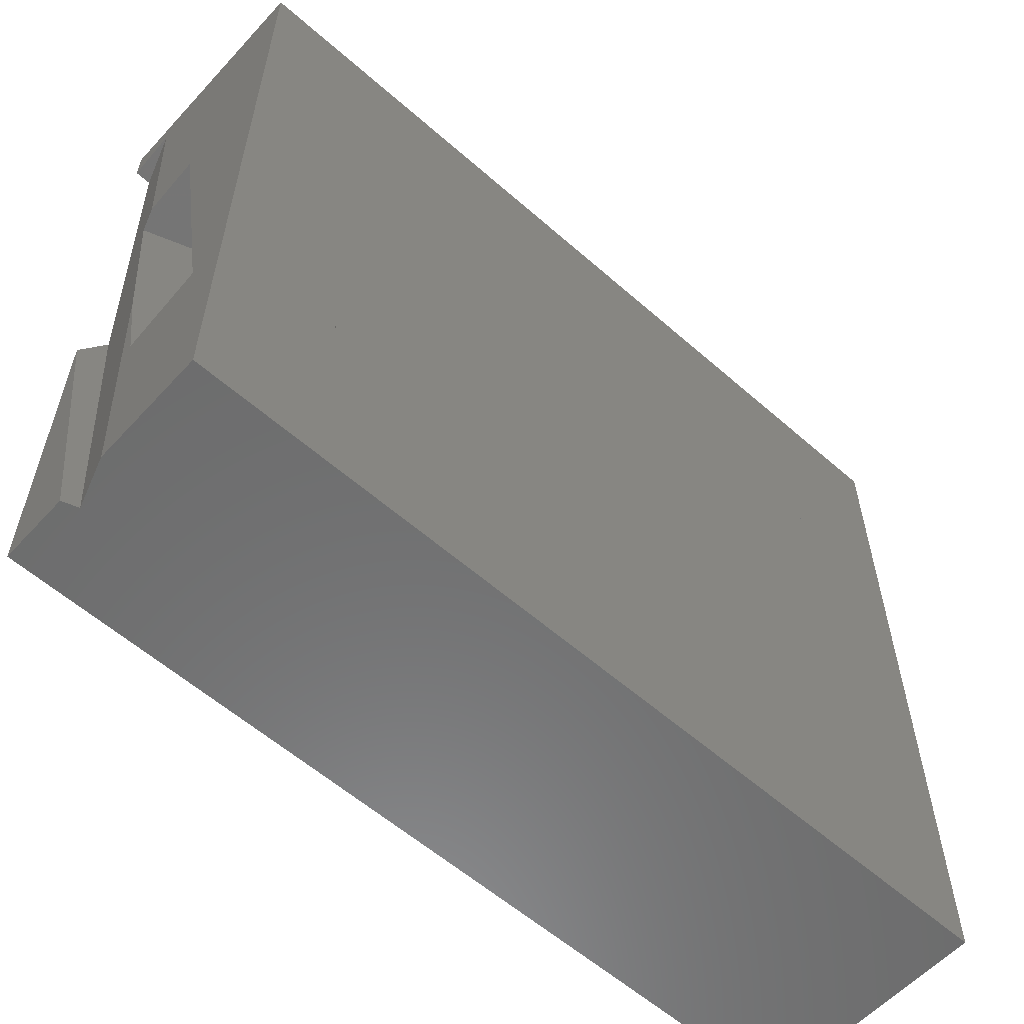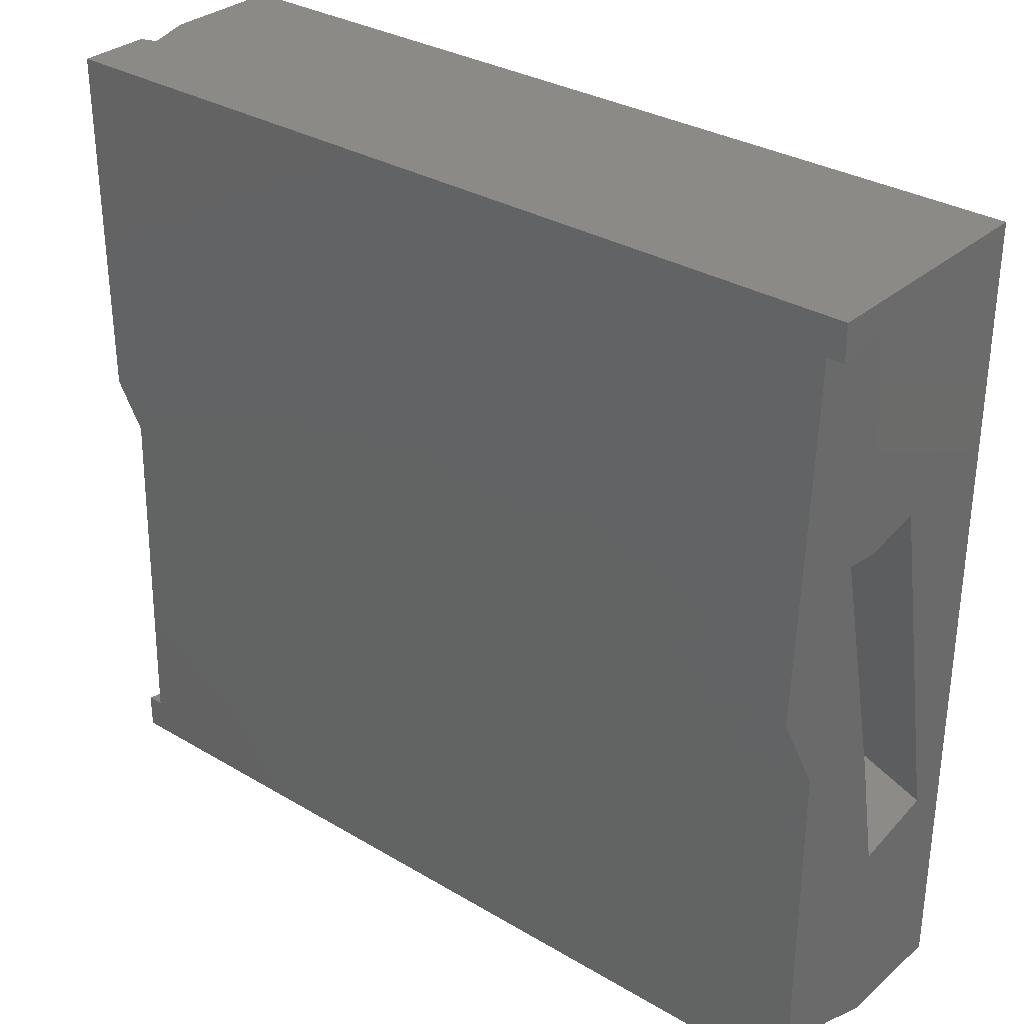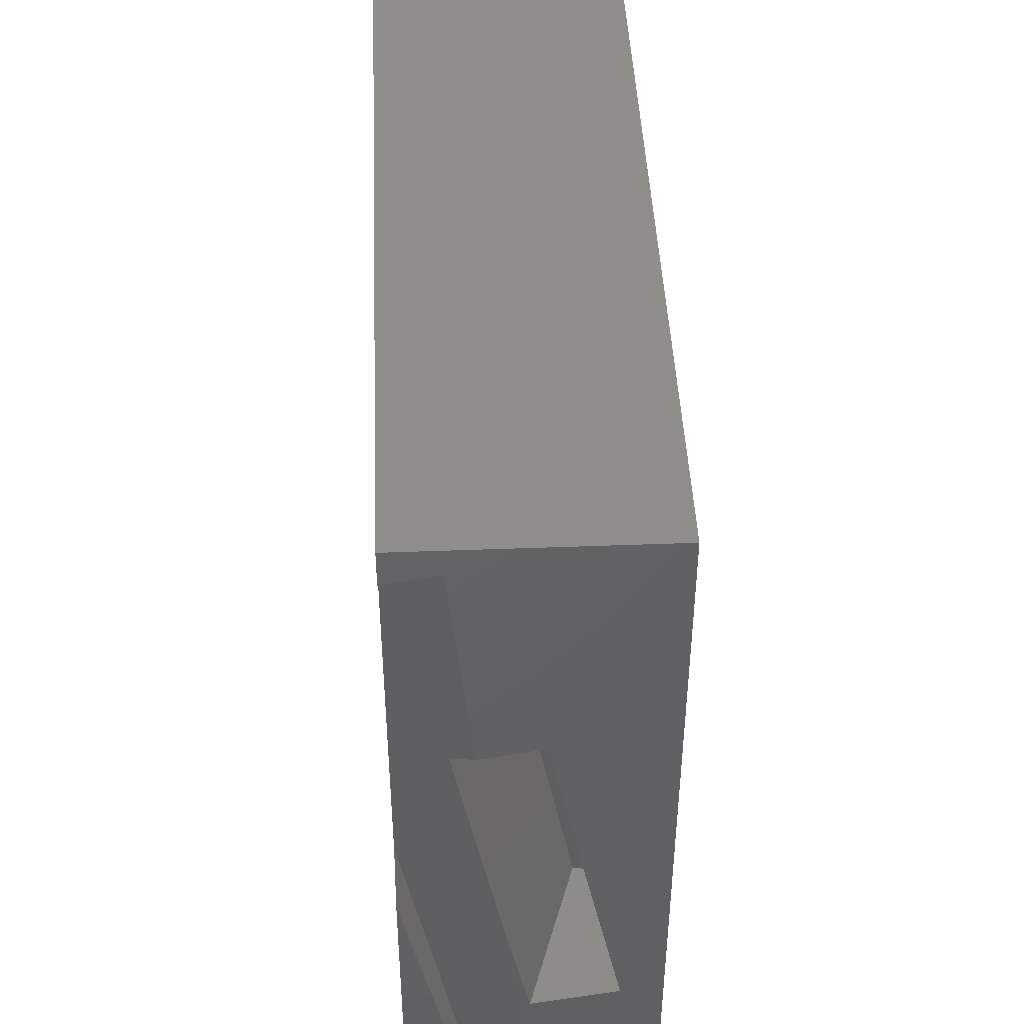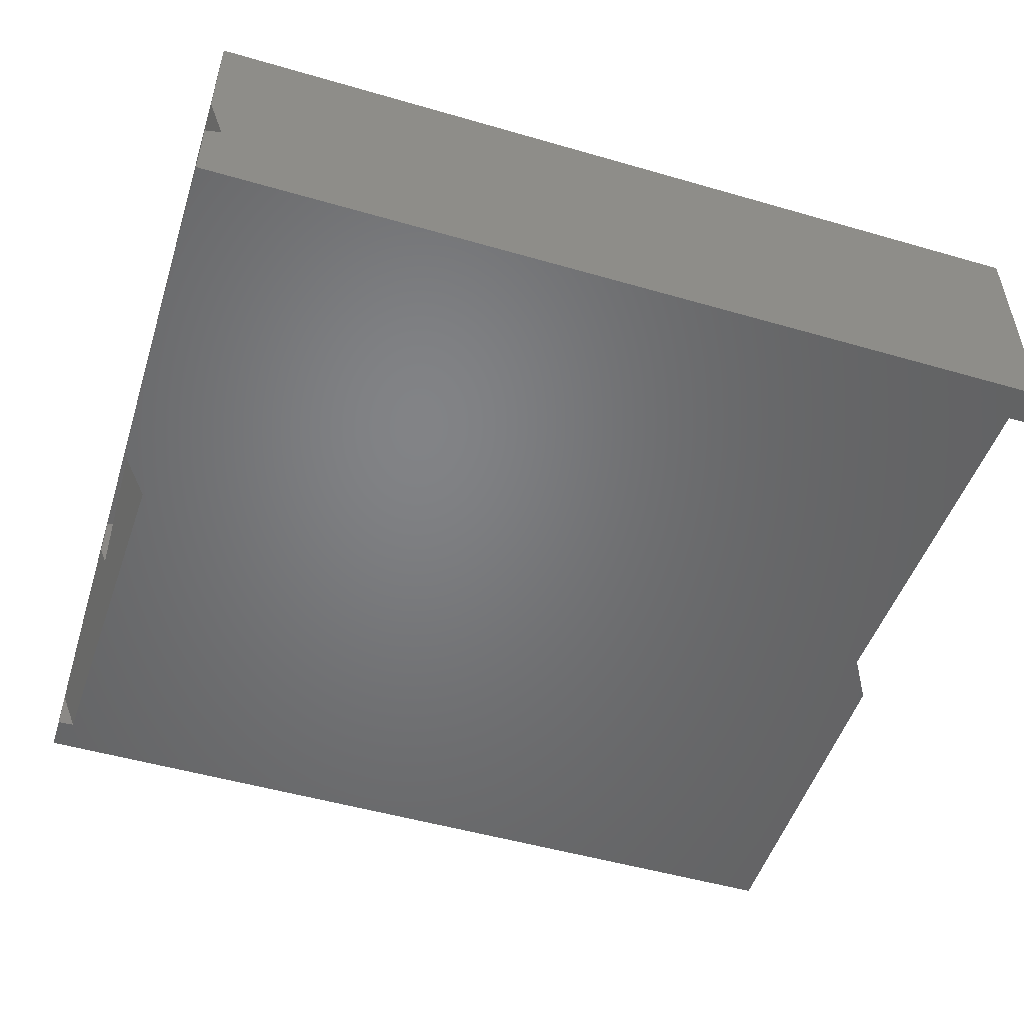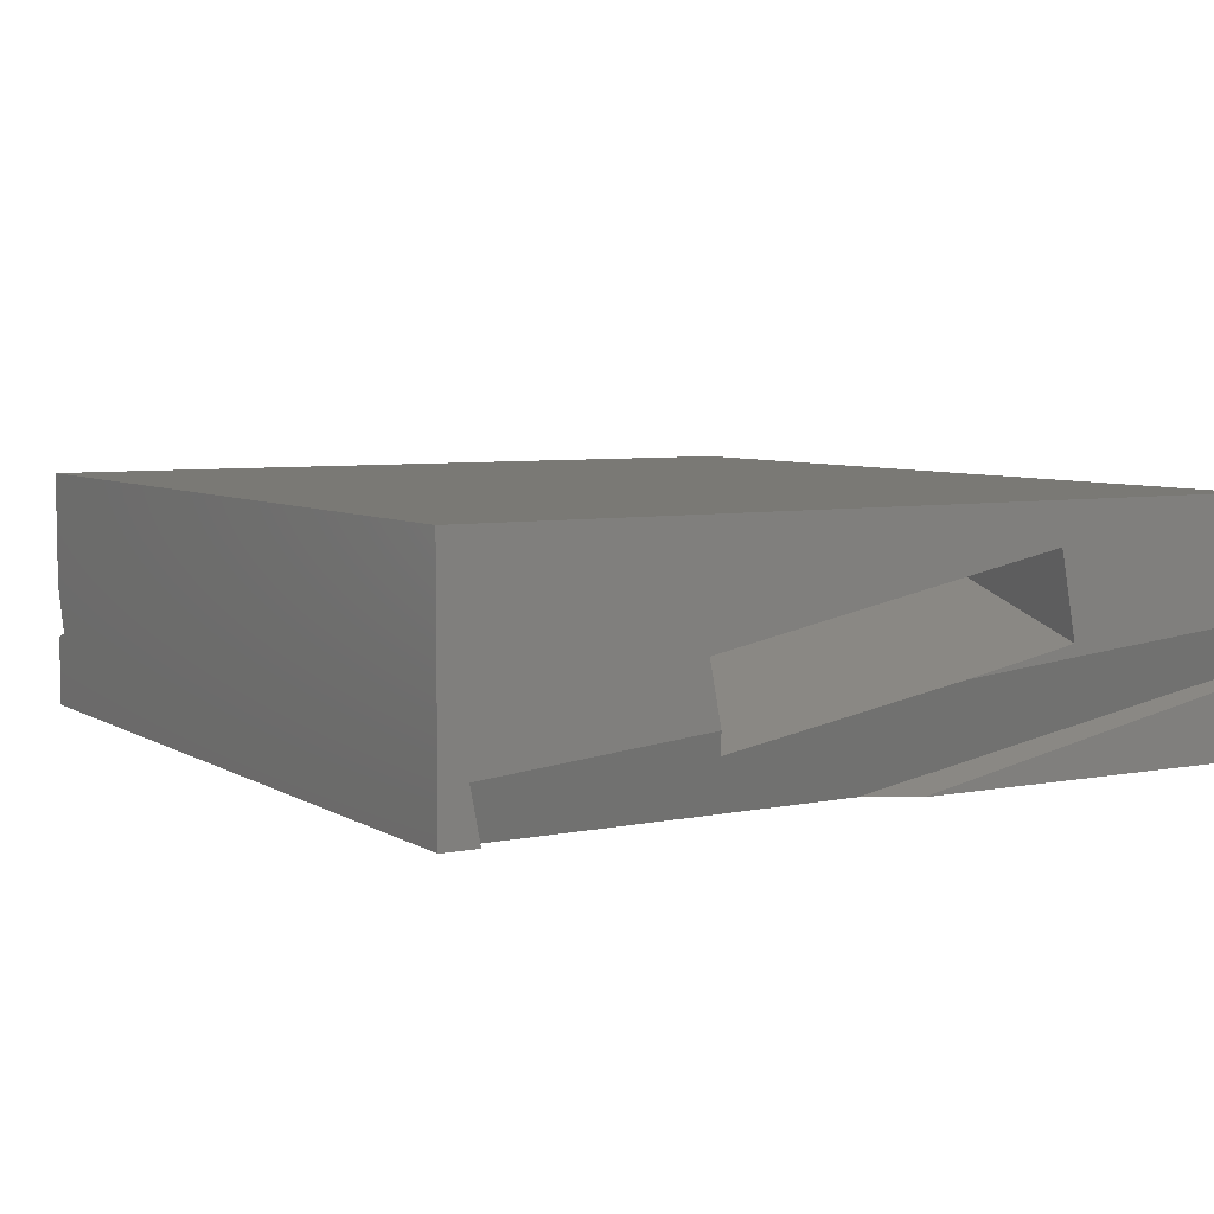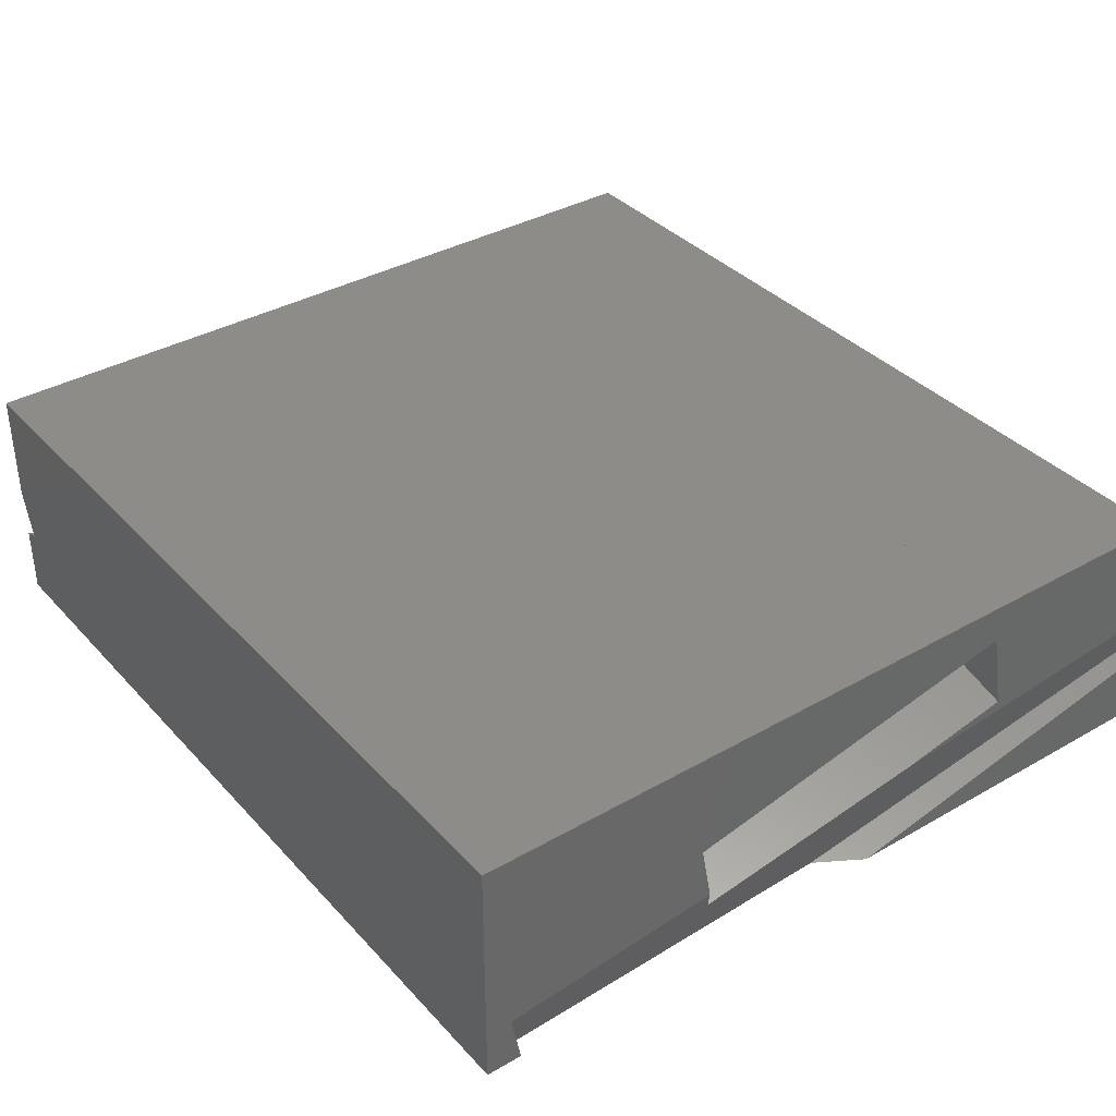
<metadata>
{"format":"stl","ext":"stl","renderer":"f3d","projection":"perspective","resolution":1024,"background":"white","views":[{"elev":-58.4,"azim":-42.2,"up":"+Y"},{"elev":31.7,"azim":-140.1,"up":"+Y"},{"elev":45.1,"azim":-92.5,"up":"+Y"},{"elev":-51.0,"azim":-17.5,"up":"+Z"},{"elev":6.0,"azim":-120.5,"up":"+Z"},{"elev":36.6,"azim":-126.6,"up":"+Z"}]}
</metadata>
<code>
# stl→obj: 48 verts, 100 faces
v 10.91 2.201 -0.6403
v 10.51 10 -1.103
v 10.91 10 0.1082
v 10.21 -0.04778 -3
v 10.73 -3.738 -1.762
v 10.49 -9.096 -3
v 10.91 -3.845 -1.221
v 10.91 -9.345 -1.749
v 10.91 -9.109 -3
v 10.91 1.121 -3
v 10.91 10 -1.234
v 7.814 4.546 3
v 7.196 4.983 1.147
v 7.812 4.615 3
v 6.928 -3.857 -0.5219
v 7.548 -4.228 1.343
v 10.91 -4.122 0.2467
v 7.854 4.613 3
v 10.91 4.709 2.003
v 10.91 5.099 -0.0638
v -10.49 9.096 -3
v -10.91 3.845 -1.221
v -10.91 9.345 -1.749
v -10.73 3.738 -1.762
v -10.21 0.04778 -3
v -10.91 -2.201 -0.6403
v -10.51 -10 -1.103
v -10.91 -10 0.1082
v -10.91 9.109 -3
v -10.91 -1.121 -3
v -10.91 -10 -1.234
v -7.196 -4.983 1.147
v -7.854 -4.613 3
v -7.812 -4.615 3
v -10.91 -4.709 2.003
v -10.91 -5.099 -0.0638
v -6.928 3.857 -0.5219
v -7.814 -4.546 3
v -7.548 4.228 1.343
v -10.91 4.122 0.2467
v 10.91 -10 -3
v -10.91 -10 -3
v 10.91 10 -3
v -10.91 10 -3
v -10.91 -10 3
v 10.91 -10 3
v 10.91 10 3
v -10.91 10 3
f 1 2 3
f 1 4 2
f 5 4 1
f 5 6 4
f 7 6 5
f 6 7 8
f 8 9 6
f 2 10 11
f 10 2 4
f 12 13 14
f 12 15 13
f 15 12 16
f 17 15 16
f 7 15 17
f 15 7 5
f 13 18 14
f 18 13 19
f 19 13 20
f 13 1 20
f 15 1 13
f 1 15 5
f 12 19 17
f 19 12 18
f 12 17 16
f 21 22 23
f 21 24 22
f 25 24 21
f 25 26 24
f 27 26 25
f 26 27 28
f 21 23 29
f 30 27 25
f 27 30 31
f 32 33 34
f 33 32 35
f 35 32 36
f 37 38 39
f 32 38 37
f 38 32 34
f 40 37 39
f 22 37 40
f 37 22 24
f 26 37 24
f 37 26 32
f 32 26 36
f 35 38 33
f 38 35 40
f 38 40 39
f 41 6 9
f 6 25 4
f 42 6 41
f 6 42 25
f 25 42 30
f 4 43 10
f 21 4 25
f 4 21 43
f 44 21 29
f 21 44 43
f 27 45 28
f 45 27 46
f 42 27 31
f 27 42 41
f 27 41 46
f 47 18 46
f 47 14 18
f 14 47 48
f 12 46 18
f 12 48 46
f 48 12 14
f 19 3 47
f 3 19 20
f 17 46 8
f 19 46 17
f 46 19 47
f 3 20 1
f 7 17 8
f 8 41 9
f 41 8 46
f 11 10 43
f 44 48 47
f 30 42 31
f 26 28 36
f 23 22 40
f 44 23 48
f 23 44 29
f 40 48 23
f 35 48 40
f 28 35 36
f 35 45 48
f 45 35 28
f 2 47 3
f 43 2 11
f 2 44 47
f 44 2 43
f 46 38 34
f 38 48 33
f 48 38 46
f 45 34 33
f 34 45 46
f 45 33 48

</code>
